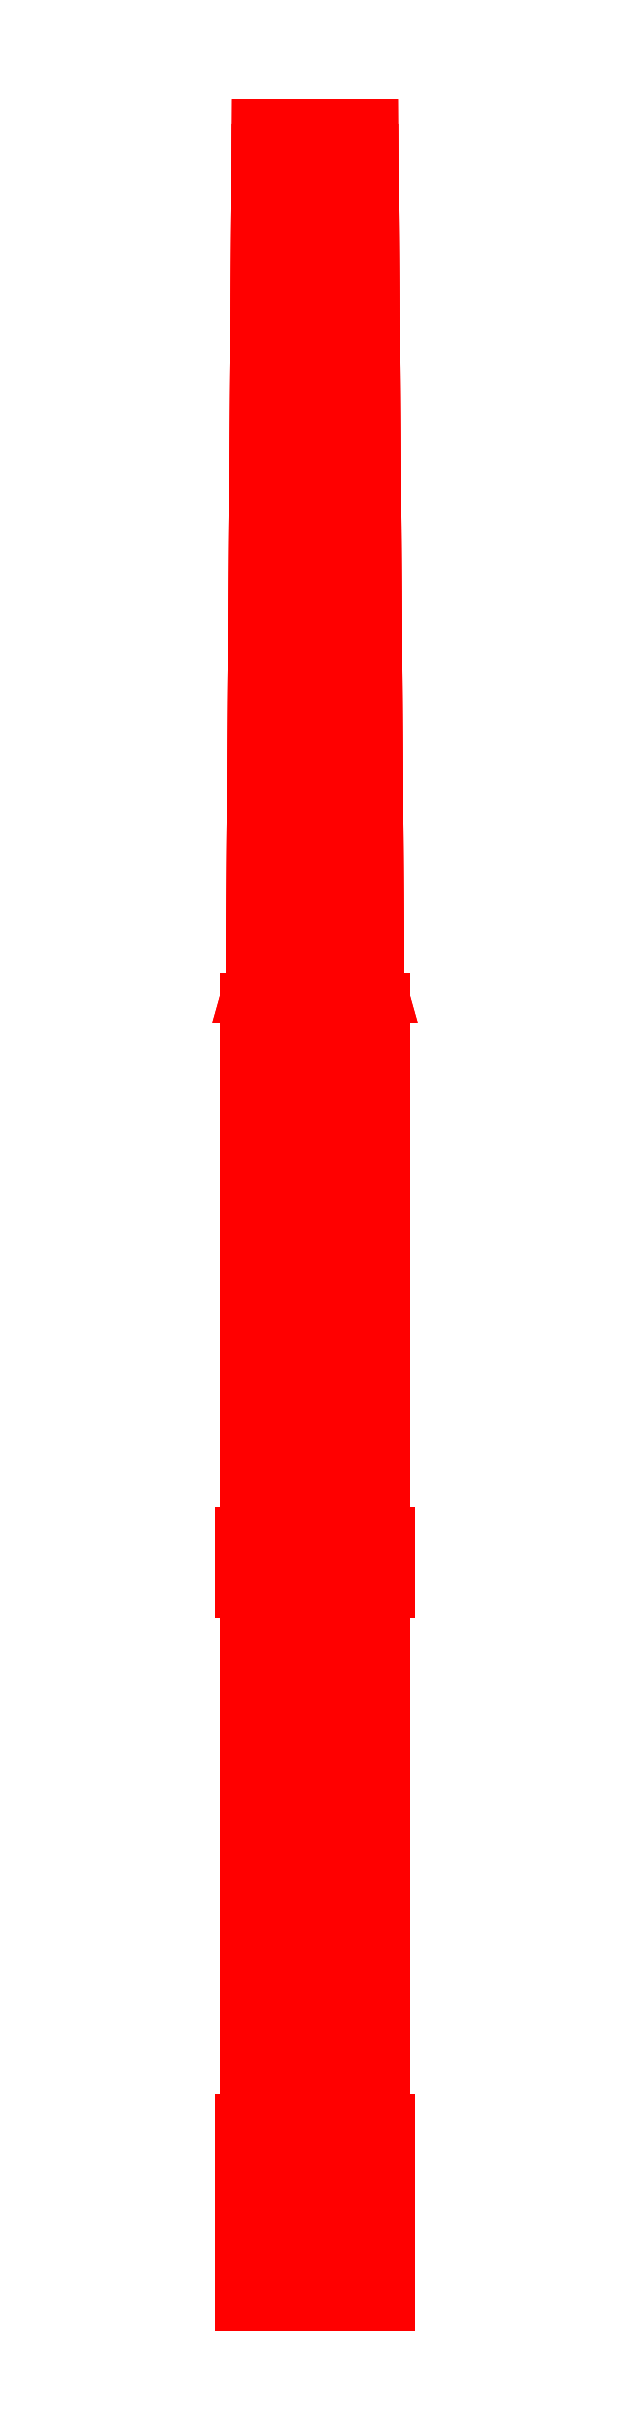
<metadata>
{"format":"dxf","ext":"dxf","renderer":"ezdxf+matplotlib","layout":"modelspace","background":"white","min_lineweight":24,"dpi":150}
</metadata>
<code>
0
SECTION
2
ENTITIES
0
3DFACE
8
GUN
10
0.27
20
-0.89
30
0.29
11
0.27
21
-0.89
31
0.06
12
0.27
22
-0.34
32
0.06
13
0.27
23
-0.34
33
0.29
0
3DFACE
8
GUN
10
-0.27
20
-0.22
30
0.29
11
-0.27
21
-0.89
31
0.29
12
0.27
22
-0.89
32
0.29
13
0.27
23
-0.22
33
0.29
0
3DFACE
8
GUN
10
-0.27
20
-0.89
30
0.29
11
-0.27
21
-0.89
31
0.06
12
0.27
22
-0.89
32
0.06
13
0.27
23
-0.89
33
0.29
0
3DFACE
8
GUN
10
0.27
20
-0.34
30
0.06
11
0.27
21
-0.89
31
0.06
12
-0.13
22
-0.89
32
0.06
13
-0.13
23
-0.34
33
0.06
0
3DFACE
8
GUN
10
0.27
20
-0.89
30
-0.15
11
0.27
21
-0.89
31
-0.28
12
0.27
22
-0.34
32
-0.28
13
0.27
23
-0.34
33
-0.15
0
3DFACE
8
GUN
10
0.27
20
-0.22
30
-0.28
11
0.27
21
-0.89
31
-0.28
12
-0.27
22
-0.89
32
-0.28
13
-0.27
23
-0.22
33
-0.28
0
3DFACE
8
GUN
10
-0.27
20
-0.89
30
-0.15
11
-0.27
21
-0.89
31
-0.28
12
0.27
22
-0.89
32
-0.28
13
0.27
23
-0.89
33
-0.15
0
3DFACE
8
GUN
10
-0.13
20
-0.34
30
-0.15
11
-0.13
21
-0.89
31
-0.15
12
0.27
22
-0.89
32
-0.15
13
0.27
23
-0.34
33
-0.15
0
3DFACE
8
GUN
10
-0.27
20
-0.89
30
0.06
11
-0.27
21
-0.89
31
-0.15
12
-0.13
22
-0.89
32
-0.15
13
-0.13
23
-0.89
33
0.06
0
3DFACE
8
GUN
10
-0.13
20
-0.89
30
0.06
11
-0.13
21
-0.89
31
-0.15
12
-0.13
22
-0.34
32
-0.15
13
-0.13
23
-0.34
33
0.06
0
3DFACE
8
GUN
10
-0.27
20
-0.22
30
-0.28
11
-0.27
21
-0.89
31
-0.28
12
-0.27
22
-0.89
32
0.29
13
-0.27
23
-0.22
33
0.29
0
3DFACE
8
GUN
10
0.27
20
-0.22
30
0.29
11
0.27
21
-0.22
31
-0.28
12
-0.27
22
-0.22
32
-0.28
13
-0.27
23
-0.22
33
0.29
0
3DFACE
8
GUN
10
0.27
20
-0.34
30
0.29
11
0.27
21
-0.34
31
-0.28
12
0.27
22
-0.22
32
-0.28
13
0.27
23
-0.22
33
0.29
0
3DFACE
8
GUN
10
-0.13
20
-0.34
30
0.06
11
-0.13
21
-0.34
31
-0.15
12
0.27
22
-0.34
32
-0.15
13
0.27
23
-0.34
33
0.06
0
3DFACE
8
GUN
10
0.25
20
3.81
30
1e-16
11
0.1768
21
3.81
31
0.1768
12
0.1768
22
-0.22
32
0.1768
13
0.25
23
-0.22
33
1e-16
0
3DFACE
8
GUN
10
0.1768
20
3.81
30
0.1768
11
0
21
3.81
31
0.25
12
0
22
-0.22
32
0.25
13
0.1768
23
-0.22
33
0.1768
0
3DFACE
8
GUN
10
0
20
3.81
30
0.25
11
-0.1768
21
3.81
31
0.1768
12
-0.1768
22
-0.22
32
0.1768
13
0
23
-0.22
33
0.25
0
3DFACE
8
GUN
10
-0.1768
20
3.81
30
0.1768
11
-0.25
21
3.81
31
1e-16
12
-0.25
22
-0.22
32
1e-16
13
-0.1768
23
-0.22
33
0.1768
0
3DFACE
8
GUN
10
-0.25
20
3.81
30
1e-16
11
-0.1768
21
3.81
31
-0.1768
12
-0.1768
22
-0.22
32
-0.1768
13
-0.25
23
-0.22
33
1e-16
0
3DFACE
8
GUN
10
-0.1768
20
3.81
30
-0.1768
11
-1e-16
21
3.81
31
-0.25
12
-1e-16
22
-0.22
32
-0.25
13
-0.1768
23
-0.22
33
-0.1768
0
3DFACE
8
GUN
10
-1e-16
20
3.81
30
-0.25
11
0.1768
21
3.81
31
-0.1768
12
0.1768
22
-0.22
32
-0.1768
13
-1e-16
23
-0.22
33
-0.25
0
3DFACE
8
GUN
10
0.1768
20
3.81
30
-0.1768
11
0.25
21
3.81
31
1e-16
12
0.25
22
-0.22
32
1e-16
13
0.1768
23
-0.22
33
-0.1768
0
3DFACE
8
GUN
10
0.23
20
3.88
30
1e-16
11
0.1626
21
3.88
31
0.1626
12
0.1768
22
3.81
32
0.1768
13
0.25
23
3.81
33
1e-16
0
3DFACE
8
GUN
10
0.1626
20
3.88
30
0.1626
11
0
21
3.88
31
0.23
12
0
22
3.81
32
0.25
13
0.1768
23
3.81
33
0.1768
0
3DFACE
8
GUN
10
0
20
3.88
30
0.23
11
-0.1626
21
3.88
31
0.1626
12
-0.1768
22
3.81
32
0.1768
13
0
23
3.81
33
0.25
0
3DFACE
8
GUN
10
-0.1626
20
3.88
30
0.1626
11
-0.23
21
3.88
31
1e-16
12
-0.25
22
3.81
32
1e-16
13
-0.1768
23
3.81
33
0.1768
0
3DFACE
8
GUN
10
-0.23
20
3.88
30
1e-16
11
-0.1626
21
3.88
31
-0.1626
12
-0.1768
22
3.81
32
-0.1768
13
-0.25
23
3.81
33
1e-16
0
3DFACE
8
GUN
10
-0.1626
20
3.88
30
-0.1626
11
-1e-16
21
3.88
31
-0.23
12
-1e-16
22
3.81
32
-0.25
13
-0.1768
23
3.81
33
-0.1768
0
3DFACE
8
GUN
10
-1e-16
20
3.88
30
-0.23
11
0.1626
21
3.88
31
-0.1626
12
0.1768
22
3.81
32
-0.1768
13
-1e-16
23
3.81
33
-0.25
0
3DFACE
8
GUN
10
0.1626
20
3.88
30
-0.1626
11
0.23
21
3.88
31
1e-16
12
0.25
22
3.81
32
1e-16
13
0.1768
23
3.81
33
-0.1768
0
3DFACE
8
GUN
10
0.21
20
6.95
30
1e-16
11
0.1485
21
6.95
31
0.1485
12
0.1626
22
3.88
32
0.1626
13
0.23
23
3.88
33
1e-16
0
3DFACE
8
GUN
10
0.1485
20
6.95
30
0.1485
11
0
21
6.95
31
0.21
12
0
22
3.88
32
0.23
13
0.1626
23
3.88
33
0.1626
0
3DFACE
8
GUN
10
0
20
6.95
30
0.21
11
-0.1485
21
6.95
31
0.1485
12
-0.1626
22
3.88
32
0.1626
13
0
23
3.88
33
0.23
0
3DFACE
8
GUN
10
-0.1485
20
6.95
30
0.1485
11
-0.21
21
6.95
31
1e-16
12
-0.23
22
3.88
32
1e-16
13
-0.1626
23
3.88
33
0.1626
0
3DFACE
8
GUN
10
-0.21
20
6.95
30
1e-16
11
-0.1485
21
6.95
31
-0.1485
12
-0.1626
22
3.88
32
-0.1626
13
-0.23
23
3.88
33
1e-16
0
3DFACE
8
GUN
10
-0.1485
20
6.95
30
-0.1485
11
0
21
6.95
31
-0.21
12
-1e-16
22
3.88
32
-0.23
13
-0.1626
23
3.88
33
-0.1626
0
3DFACE
8
GUN
10
0
20
6.95
30
-0.21
11
0.1485
21
6.95
31
-0.1485
12
0.1626
22
3.88
32
-0.1626
13
-1e-16
23
3.88
33
-0.23
0
3DFACE
8
GUN
10
0.1485
20
6.95
30
-0.1485
11
0.21
21
6.95
31
1e-16
12
0.23
22
3.88
32
1e-16
13
0.1626
23
3.88
33
-0.1626
0
3DFACE
8
GUN
10
-0.1485
20
6.95
30
0.1485
11
0
21
6.95
31
0.21
12
0
22
3.88
32
0.23
13
-0.1626
23
3.88
33
0.1626
0
3DFACE
8
GUN
10
0
20
6.95
30
0.21
11
0.1485
21
6.95
31
0.1485
12
0.1626
22
3.88
32
0.1626
13
0
23
3.88
33
0.23
0
3DFACE
8
GUN
10
-0.21
20
6.95
30
1e-16
11
-0.1485
21
6.95
31
0.1485
12
-0.1626
22
3.88
32
0.1626
13
-0.23
23
3.88
33
1e-16
0
3DFACE
8
GUN
10
0.1485
20
6.95
30
0.1485
11
0.21
21
6.95
31
1e-16
12
0.23
22
3.88
32
1e-16
13
0.1626
23
3.88
33
0.1626
0
3DFACE
8
GUN
10
0.1485
20
6.95
30
-0.1485
11
0
21
6.95
31
-0.21
12
1e-16
22
3.88
32
-0.23
13
0.1626
23
3.88
33
-0.1626
0
3DFACE
8
GUN
10
0
20
6.95
30
-0.21
11
-0.1485
21
6.95
31
-0.1485
12
-0.1626
22
3.88
32
-0.1626
13
1e-16
23
3.88
33
-0.23
0
3DFACE
8
GUN
10
0.21
20
6.95
30
1e-16
11
0.1485
21
6.95
31
-0.1485
12
0.1626
22
3.88
32
-0.1626
13
0.23
23
3.88
33
1e-16
0
3DFACE
8
GUN
10
-0.1485
20
6.95
30
-0.1485
11
-0.21
21
6.95
31
1e-16
12
-0.23
22
3.88
32
1e-16
13
-0.1626
23
3.88
33
-0.1626
0
3DFACE
8
GUN
10
0
20
3.88
30
-0.23
11
-0.1626
21
3.88
31
-0.1626
12
-0.23
22
3.88
32
1e-16
13
-0.1626
23
3.88
33
0.1626
0
3DFACE
8
GUN
10
0.1626
20
3.88
30
-0.1626
11
-1e-16
21
3.88
31
-0.23
12
-0.1626
22
3.88
32
0.1626
13
0
23
3.88
33
0.23
0
3DFACE
8
GUN
10
0.23
20
3.88
30
1e-16
11
0.1626
21
3.88
31
-0.1626
12
0
22
3.88
32
0.23
13
0.1626
23
3.88
33
0.1626
0
3DFACE
8
GUN
10
-0.1
20
-0.63
30
0.29
11
-0.1
21
-0.82
31
0.29
12
-0.1
22
-0.82
32
0.44
13
-0.1
23
-0.63
33
0.44
0
3DFACE
8
GUN
10
0.1
20
-0.63
30
0.44
11
0.1
21
-0.63
31
0.29
12
-0.1
22
-0.63
32
0.29
13
-0.1
23
-0.63
33
0.44
0
3DFACE
8
GUN
10
0.1
20
-0.82
30
0.44
11
0.1
21
-0.82
31
0.29
12
0.1
22
-0.63
32
0.29
13
0.1
23
-0.63
33
0.44
0
3DFACE
8
GUN
10
-0.1
20
-0.82
30
0.44
11
-0.1
21
-0.82
31
0.29
12
0.1
22
-0.82
32
0.29
13
0.1
23
-0.82
33
0.44
0
3DFACE
8
GUN
10
0.1
20
-0.63
30
0.44
11
0.05
21
-0.63
31
0.5266
12
0.05
22
-0.82
32
0.5266
13
0.1
23
-0.82
33
0.44
0
3DFACE
8
GUN
10
0.05
20
-0.63
30
0.5266
11
-0.05
21
-0.63
31
0.5266
12
-0.05
22
-0.82
32
0.5266
13
0.05
23
-0.82
33
0.5266
0
3DFACE
8
GUN
10
-0.05
20
-0.63
30
0.5266
11
-0.1
21
-0.63
31
0.44
12
-0.1
22
-0.82
32
0.44
13
-0.05
23
-0.82
33
0.5266
0
3DFACE
8
GUN
10
0.03
20
0.74
30
0.44
11
0
21
0.74
31
0.47
12
0
22
-0.63
32
0.47
13
0.03
23
-0.63
33
0.44
0
3DFACE
8
GUN
10
0
20
0.74
30
0.47
11
-0.03
21
0.74
31
0.44
12
-0.03
22
-0.63
32
0.44
13
0
23
-0.63
33
0.47
0
3DFACE
8
GUN
10
-0.03
20
0.74
30
0.44
11
0
21
0.74
31
0.41
12
0
22
-0.63
32
0.41
13
-0.03
23
-0.63
33
0.44
0
3DFACE
8
GUN
10
0
20
0.74
30
0.41
11
0.03
21
0.74
31
0.44
12
0.03
22
-0.63
32
0.44
13
0
23
-0.63
33
0.41
0
3DFACE
8
GUN
10
-0.05
20
-0.82
30
0.5266
11
-0.1
21
-0.82
31
0.44
12
0.1
22
-0.82
32
0.44
13
0.05
23
-0.82
33
0.5266
0
3DFACE
8
GUN
10
0.05
20
-0.63
30
0.5266
11
0.1
21
-0.63
31
0.44
12
-0.1
22
-0.63
32
0.44
13
-0.05
23
-0.63
33
0.5266
0
3DFACE
8
GUN
10
-0.22
20
1.67
30
-0.18
11
-0.22
21
1.725
31
-0.08474
12
-0.27
22
1.725
32
-0.08474
13
-0.27
23
1.67
33
-0.18
0
3DFACE
8
GUN
10
-0.22
20
1.725
30
-0.08474
11
-0.22
21
1.835
31
-0.08474
12
-0.27
22
1.835
32
-0.08474
13
-0.27
23
1.725
33
-0.08474
0
3DFACE
8
GUN
10
-0.22
20
1.835
30
-0.08474
11
-0.22
21
1.89
31
-0.18
12
-0.27
22
1.89
32
-0.18
13
-0.27
23
1.835
33
-0.08474
0
3DFACE
8
GUN
10
-0.22
20
1.89
30
-0.18
11
-0.22
21
1.835
31
-0.2753
12
-0.27
22
1.835
32
-0.2753
13
-0.27
23
1.89
33
-0.18
0
3DFACE
8
GUN
10
-0.22
20
1.835
30
-0.2753
11
-0.22
21
1.725
31
-0.2753
12
-0.27
22
1.725
32
-0.2753
13
-0.27
23
1.835
33
-0.2753
0
3DFACE
8
GUN
10
-0.22
20
1.725
30
-0.2753
11
-0.22
21
1.67
31
-0.18
12
-0.27
22
1.67
32
-0.18
13
-0.27
23
1.725
33
-0.2753
0
3DFACE
8
GUN
10
-0.27
20
1.725
30
-0.08474
11
-0.27
21
1.835
31
-0.08474
12
-0.27
22
1.89
32
-0.18
13
-0.27
23
1.67
33
-0.18
0
3DFACE
8
GUN
10
-0.27
20
1.67
30
-0.18
11
-0.27
21
1.89
31
-0.18
12
-0.27
22
1.835
32
-0.2753
13
-0.27
23
1.725
33
-0.2753
0
3DFACE
8
GUN
10
-0.22
20
1.67
30
-0.18
11
-0.22
21
1.89
31
-0.18
12
-0.22
22
1.835
32
-0.08474
13
-0.22
23
1.725
33
-0.08474
0
3DFACE
8
GUN
10
-0.22
20
1.725
30
-0.2753
11
-0.22
21
1.835
31
-0.2753
12
-0.22
22
1.89
32
-0.18
13
-0.22
23
1.67
33
-0.18
0
3DFACE
8
GUN
10
0.27
20
1.67
30
-0.18
11
0.27
21
1.89
31
-0.18
12
0.27
22
1.835
32
-0.08474
13
0.27
23
1.725
33
-0.08474
0
3DFACE
8
GUN
10
0.22
20
1.725
30
-0.08474
11
0.22
21
1.835
31
-0.08474
12
0.22
22
1.89
32
-0.18
13
0.22
23
1.67
33
-0.18
0
3DFACE
8
GUN
10
0.27
20
1.835
30
-0.08474
11
0.27
21
1.89
31
-0.18
12
0.22
22
1.89
32
-0.18
13
0.22
23
1.835
33
-0.08474
0
3DFACE
8
GUN
10
0.27
20
1.67
30
-0.18
11
0.27
21
1.725
31
-0.08474
12
0.22
22
1.725
32
-0.08474
13
0.22
23
1.67
33
-0.18
0
3DFACE
8
GUN
10
0.27
20
1.725
30
-0.2753
11
0.27
21
1.835
31
-0.2753
12
0.27
22
1.89
32
-0.18
13
0.27
23
1.67
33
-0.18
0
3DFACE
8
GUN
10
0.22
20
1.67
30
-0.18
11
0.22
21
1.89
31
-0.18
12
0.22
22
1.835
32
-0.2753
13
0.22
23
1.725
33
-0.2753
0
3DFACE
8
GUN
10
0.27
20
1.725
30
-0.2753
11
0.27
21
1.67
31
-0.18
12
0.22
22
1.67
32
-0.18
13
0.22
23
1.725
33
-0.2753
0
3DFACE
8
GUN
10
0.27
20
1.89
30
-0.18
11
0.27
21
1.835
31
-0.2753
12
0.22
22
1.835
32
-0.2753
13
0.22
23
1.89
33
-0.18
0
3DFACE
8
GUN
10
0.27
20
1.835
30
-0.2753
11
0.27
21
1.725
31
-0.2753
12
0.22
22
1.725
32
-0.2753
13
0.22
23
1.835
33
-0.2753
0
3DFACE
8
GUN
10
0.27
20
1.725
30
-0.08474
11
0.27
21
1.835
31
-0.08474
12
0.22
22
1.835
32
-0.08474
13
0.22
23
1.725
33
-0.08474
0
3DFACE
8
GUN
10
-0.21
20
-0.89
30
-0.28
11
-0.21
21
-0.89
31
-0.36
12
0.21
22
-0.89
32
-0.36
13
0.21
23
-0.89
33
-0.28
0
3DFACE
8
GUN
10
0.21
20
-0.89
30
-0.28
11
0.21
21
-0.89
31
-0.36
12
0.21
22
-0.22
32
-0.36
13
0.21
23
-0.22
33
-0.28
0
3DFACE
8
GUN
10
0.21
20
-0.22
30
-0.28
11
0.21
21
-0.22
31
-0.36
12
-0.21
22
-0.22
32
-0.36
13
-0.21
23
-0.22
33
-0.28
0
3DFACE
8
GUN
10
-0.21
20
-0.22
30
-0.36
11
-0.21
21
-0.89
31
-0.36
12
-0.21
22
-0.89
32
-0.28
13
-0.21
23
-0.22
33
-0.28
0
3DFACE
8
GUN
10
0.21
20
-0.22
30
-0.36
11
0.21
21
-0.89
31
-0.36
12
-0.21
22
-0.89
32
-0.36
13
-0.21
23
-0.22
33
-0.36
0
ENDSEC
0
EOF

</code>
